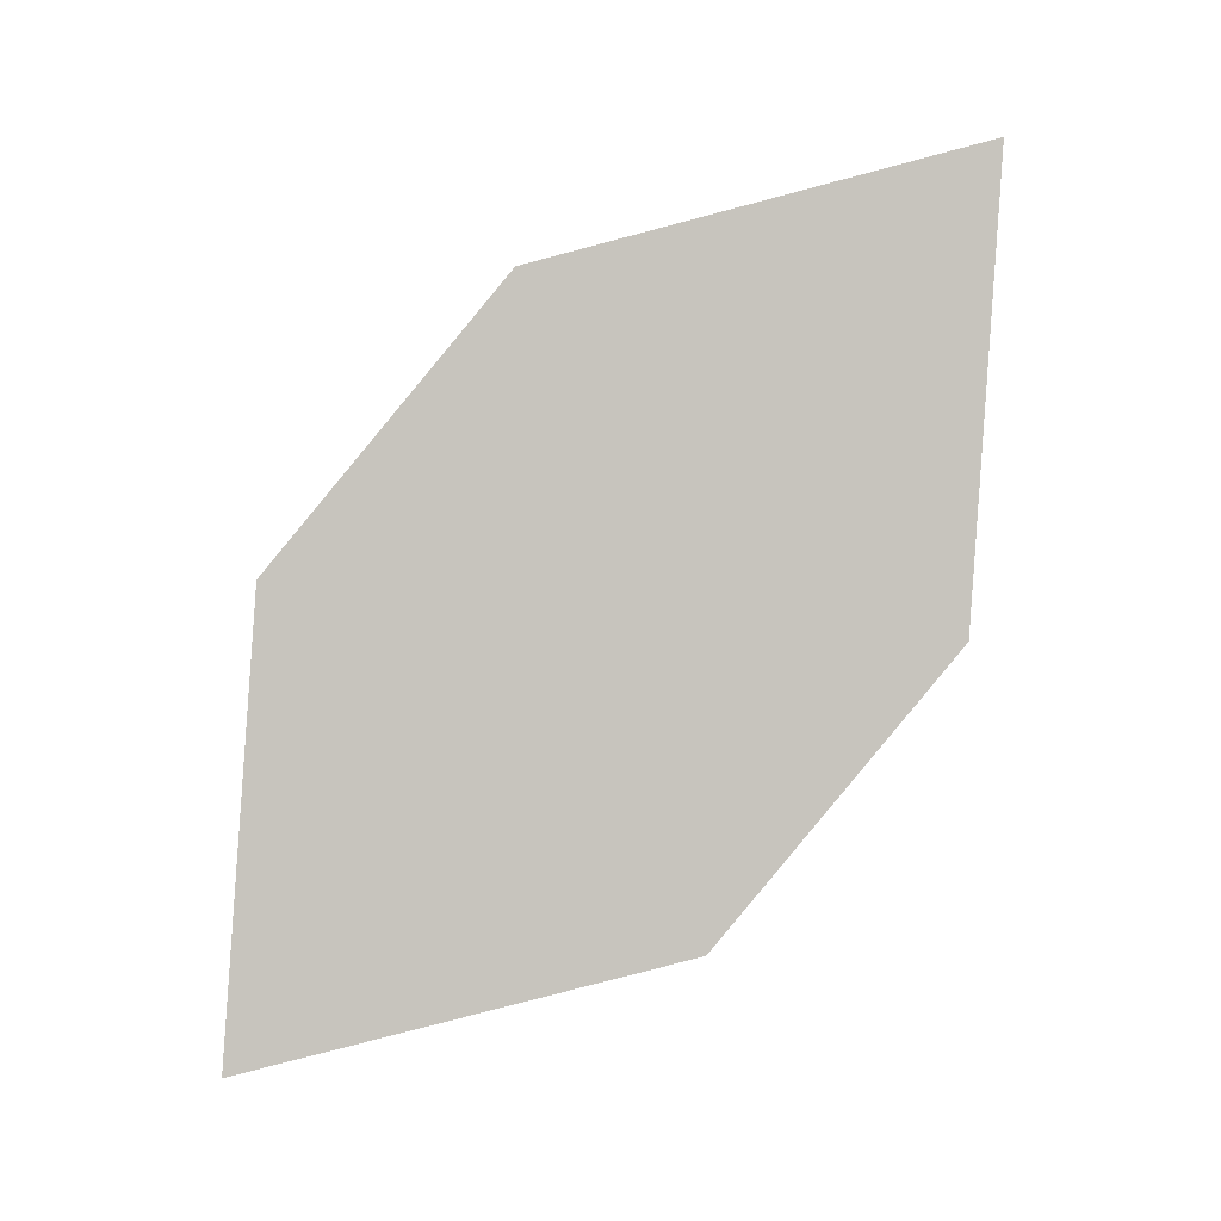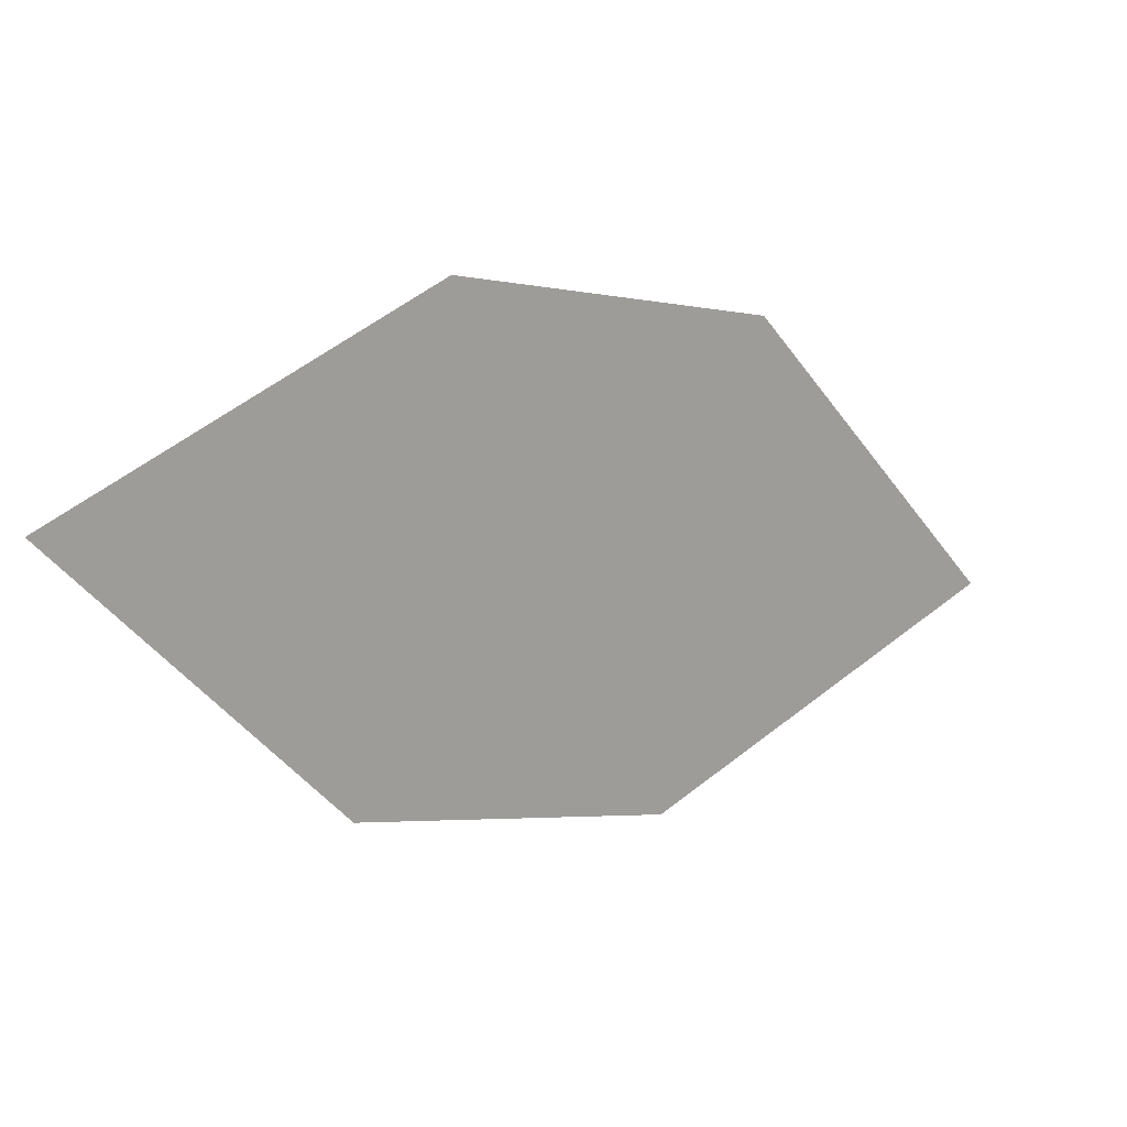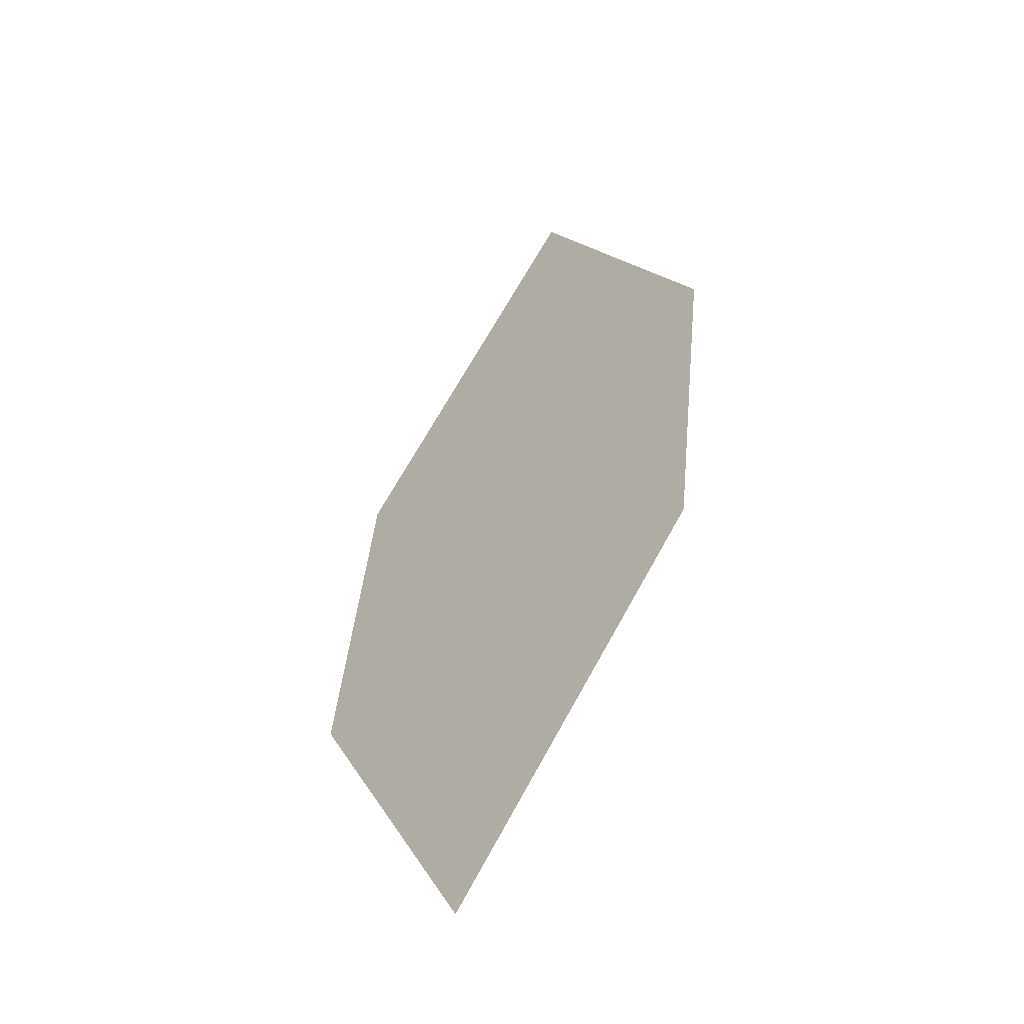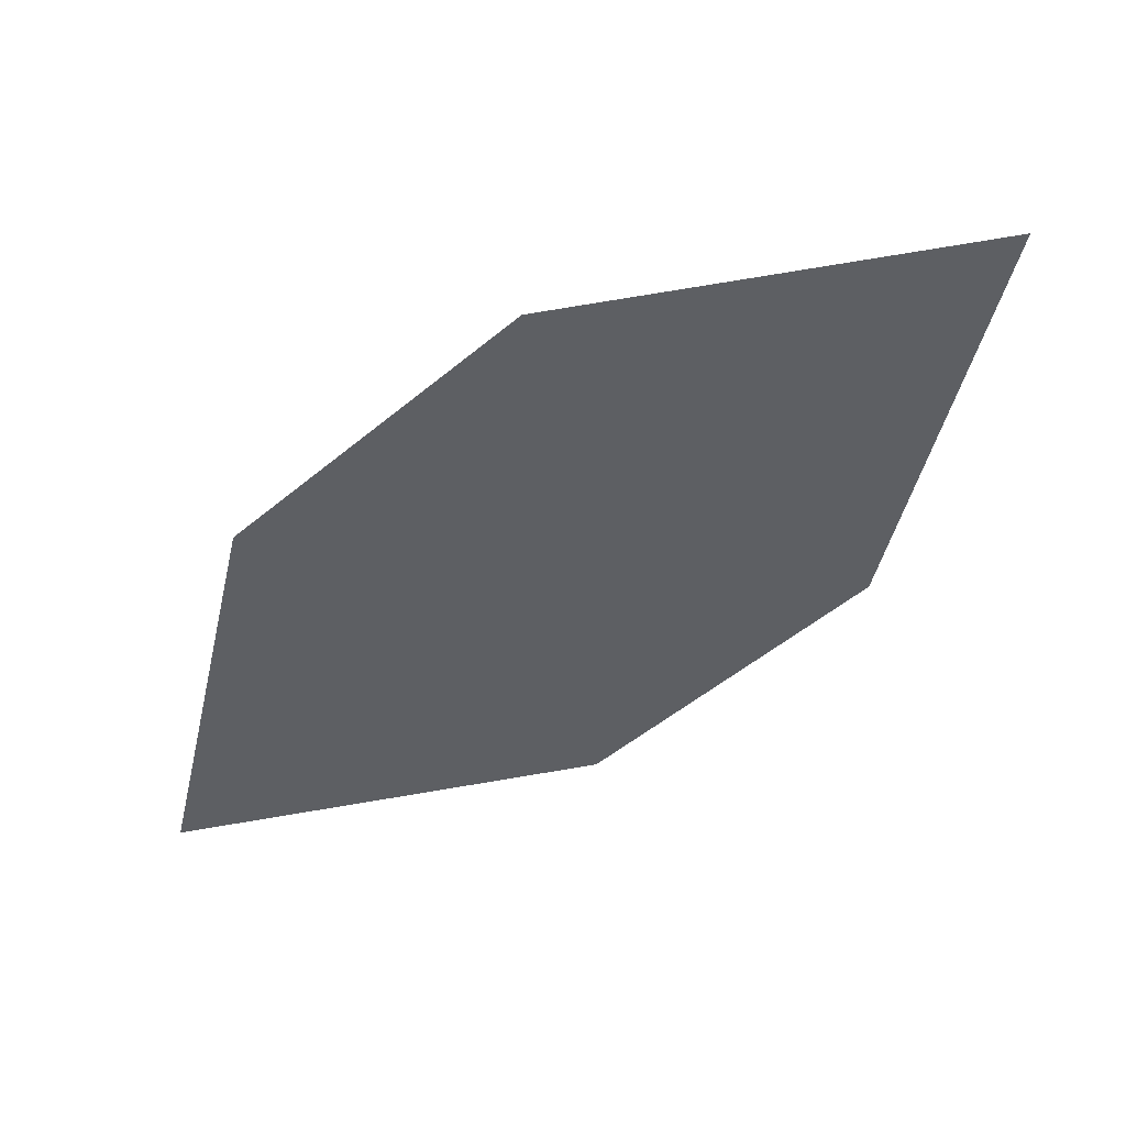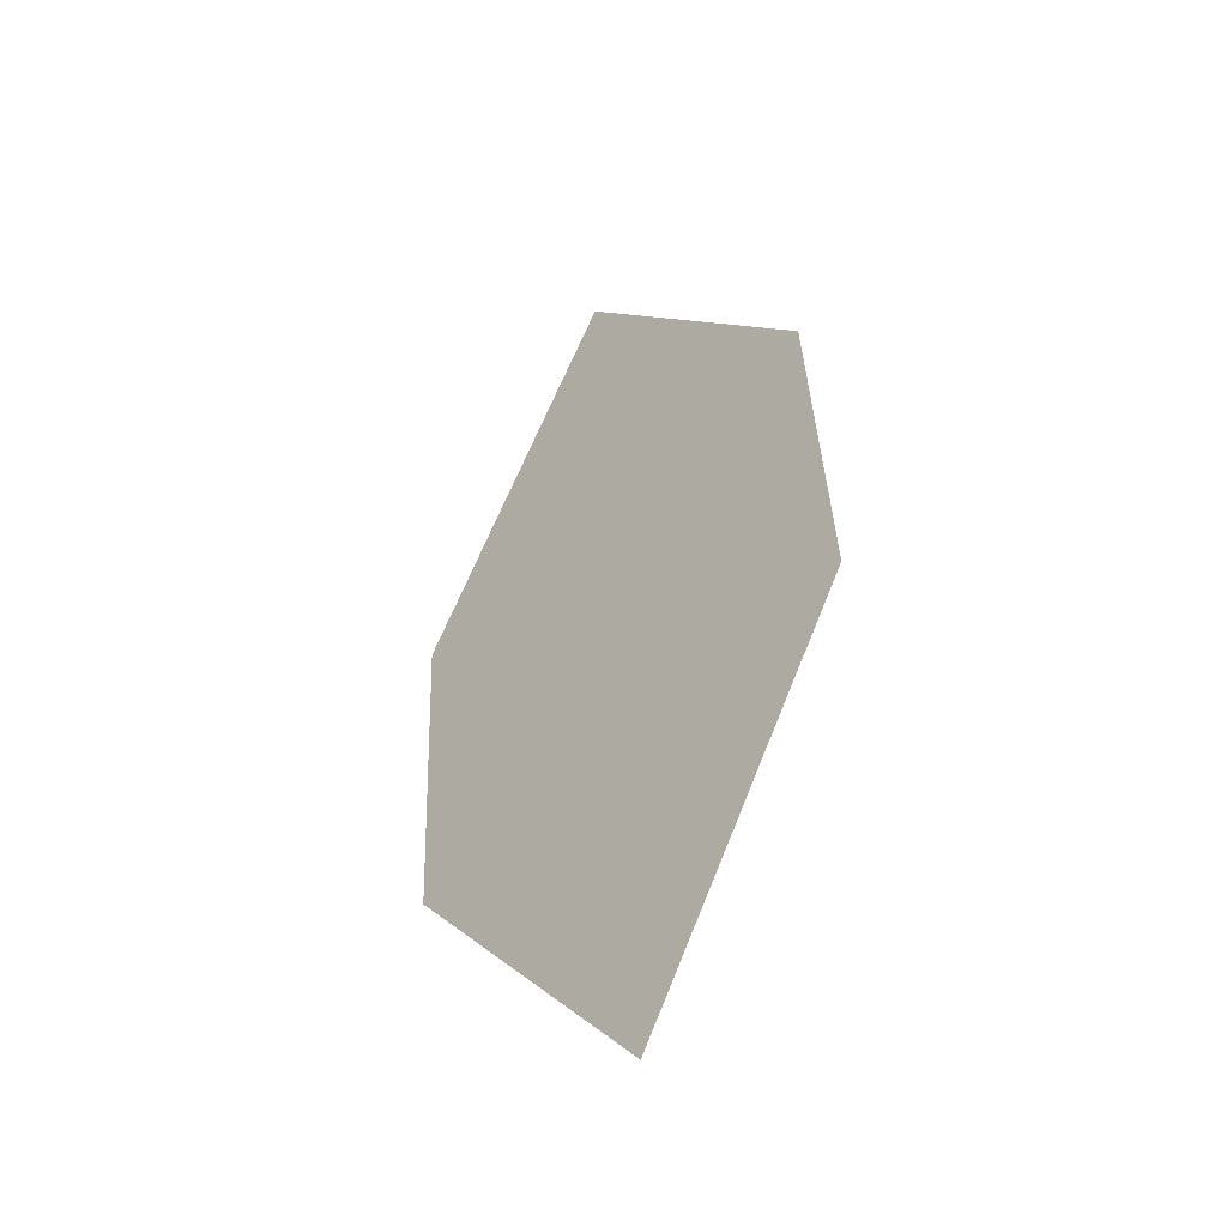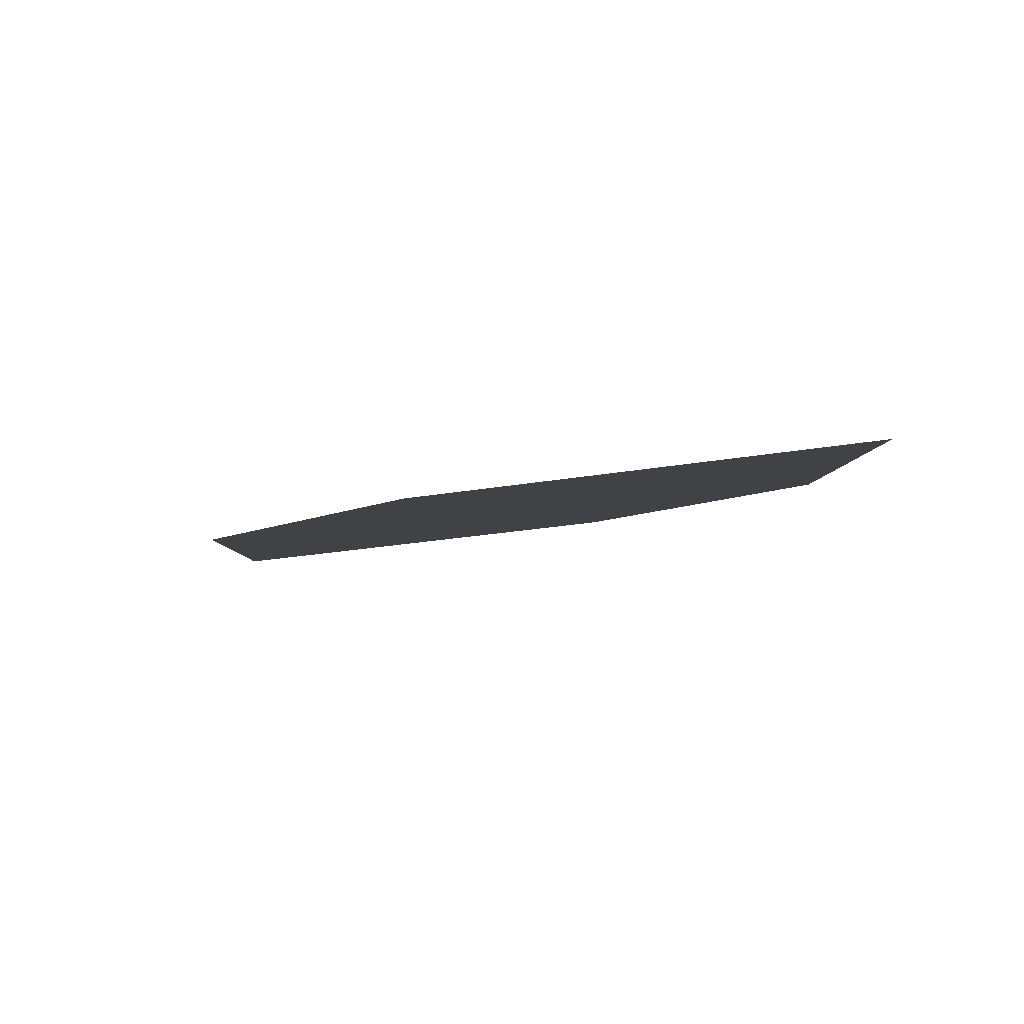
<metadata>
{"format":"obj","ext":"obj","renderer":"f3d","projection":"perspective","resolution":1024,"background":"white","views":[{"elev":-42.2,"azim":-153.3,"up":"+Z"},{"elev":71.4,"azim":-23.2,"up":"+Z"},{"elev":53.5,"azim":-50.2,"up":"+Y"},{"elev":4.0,"azim":-166.7,"up":"+Z"},{"elev":48.8,"azim":-57.9,"up":"+Y"},{"elev":-51.9,"azim":30.8,"up":"+Z"}]}
</metadata>
<code>
o leaves.129
v -0.1577 0.07453 1.041
v -0.1796 0.1088 1.085
v -0.2768 0.1026 1.122
v -0.2152 0.05899 1.05
v -0.2549 0.06835 1.078
v -0.2193 0.1181 1.113
f 1 2 6 3
f 1 3 5 4

</code>
